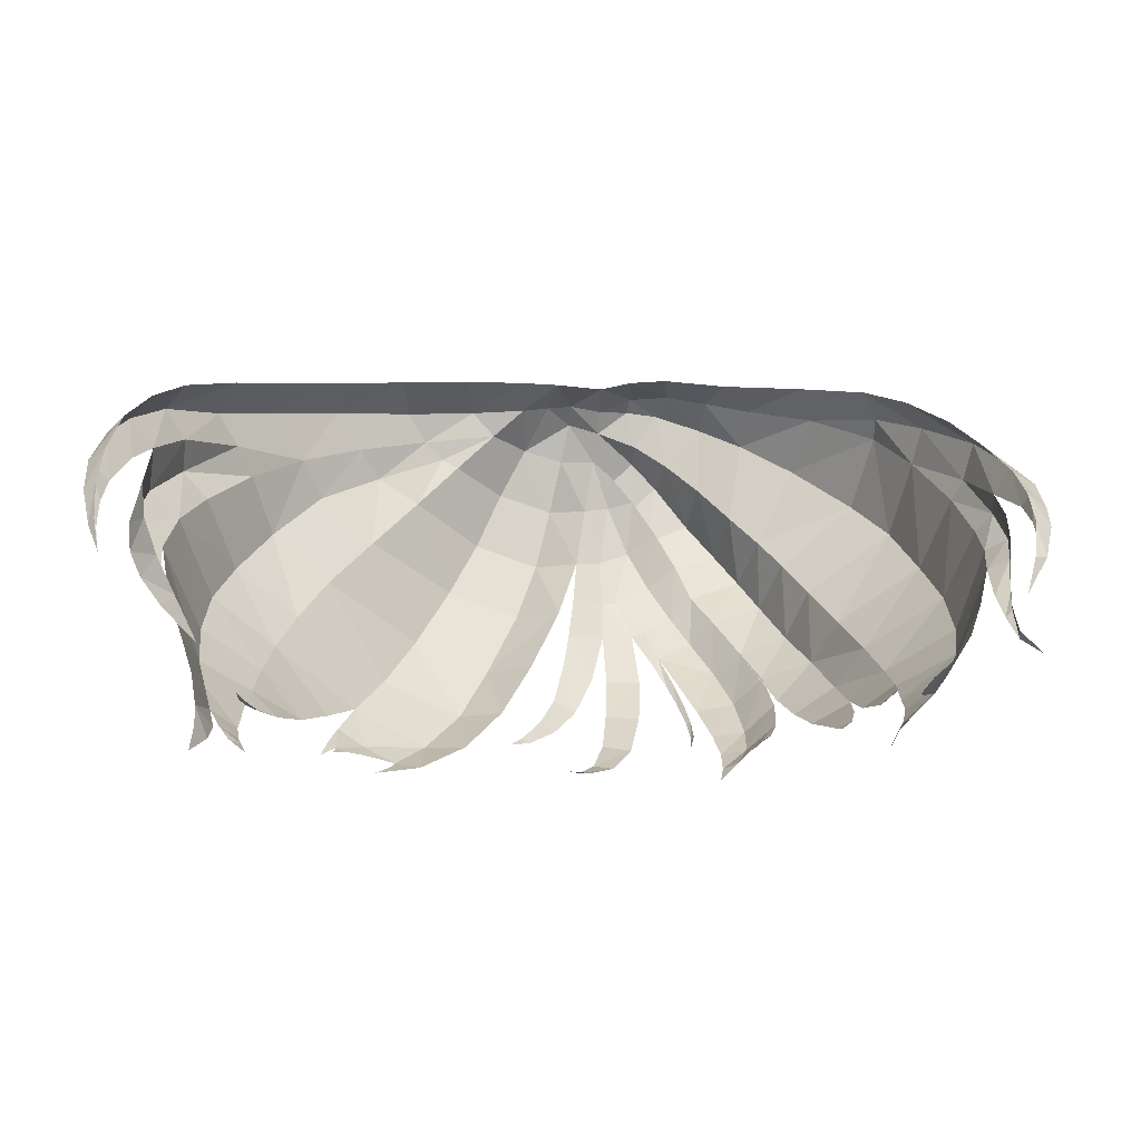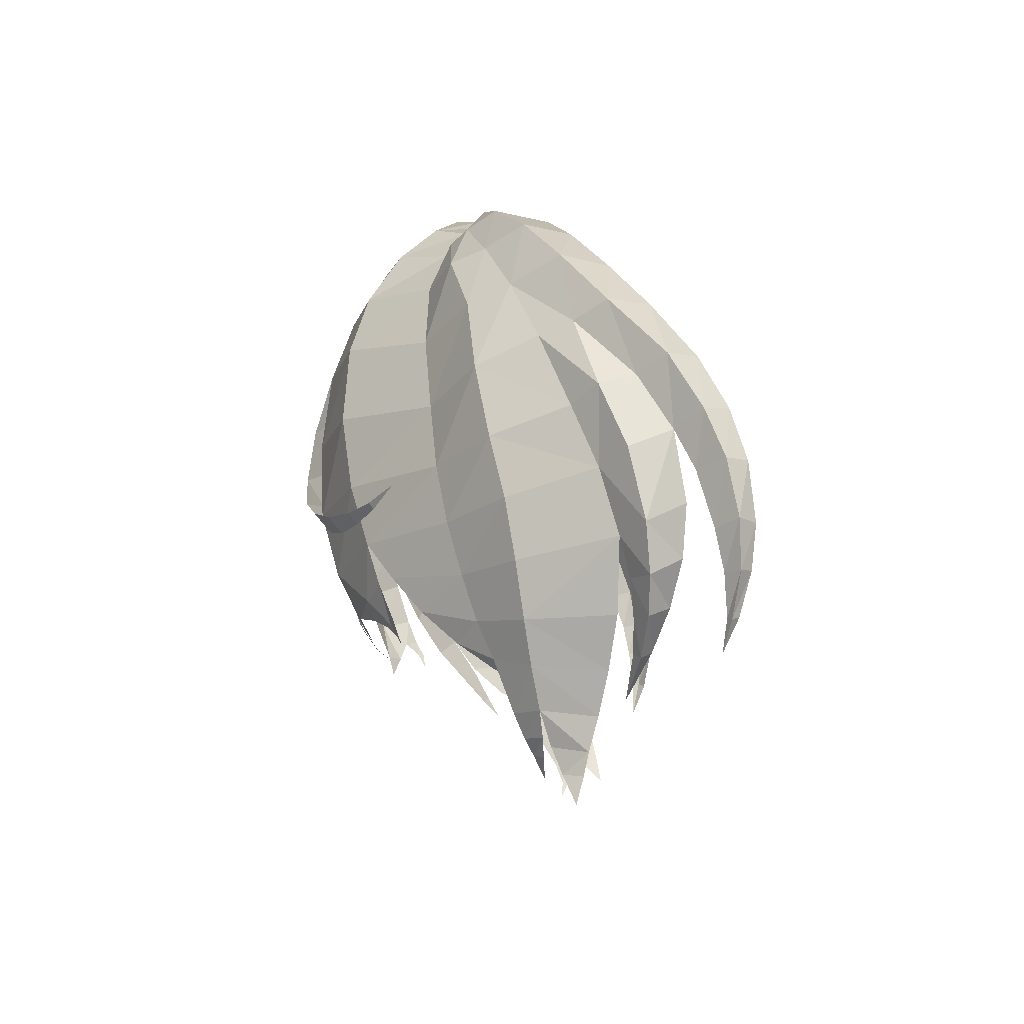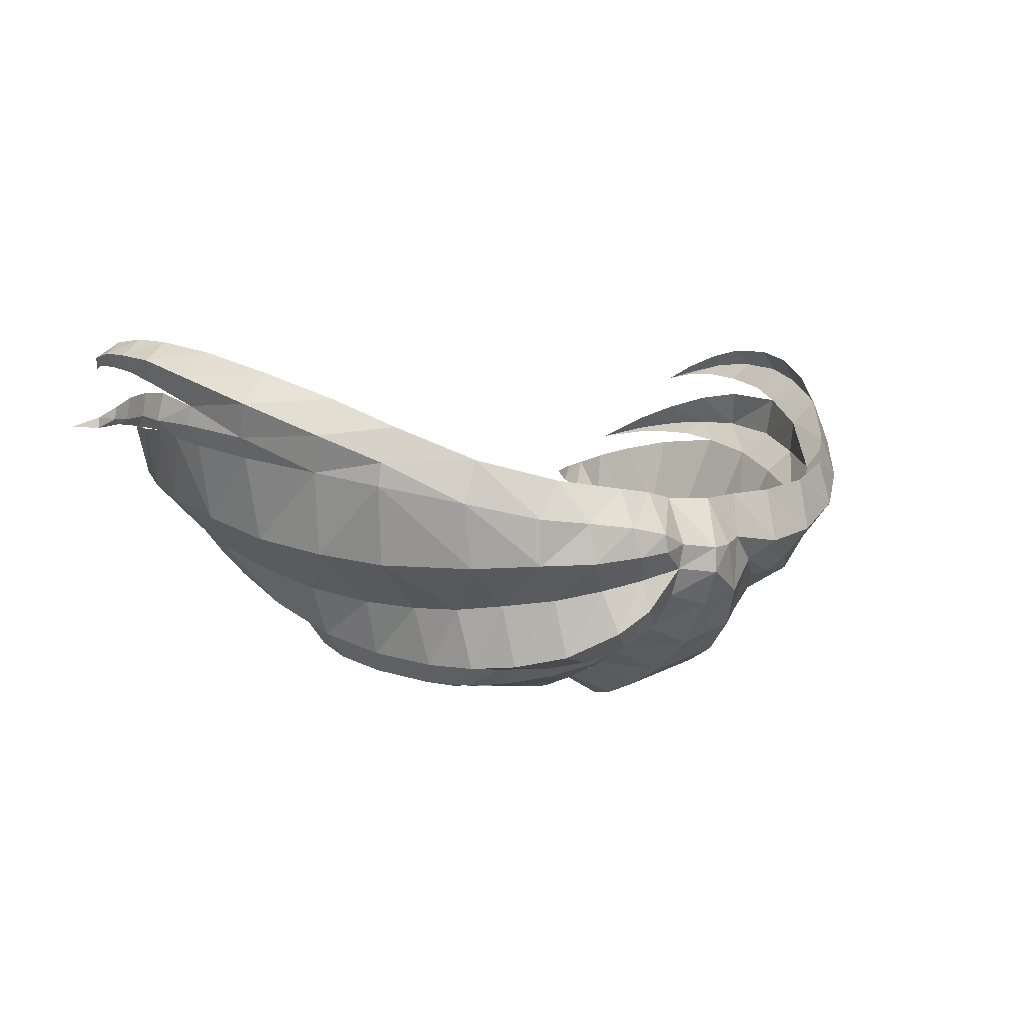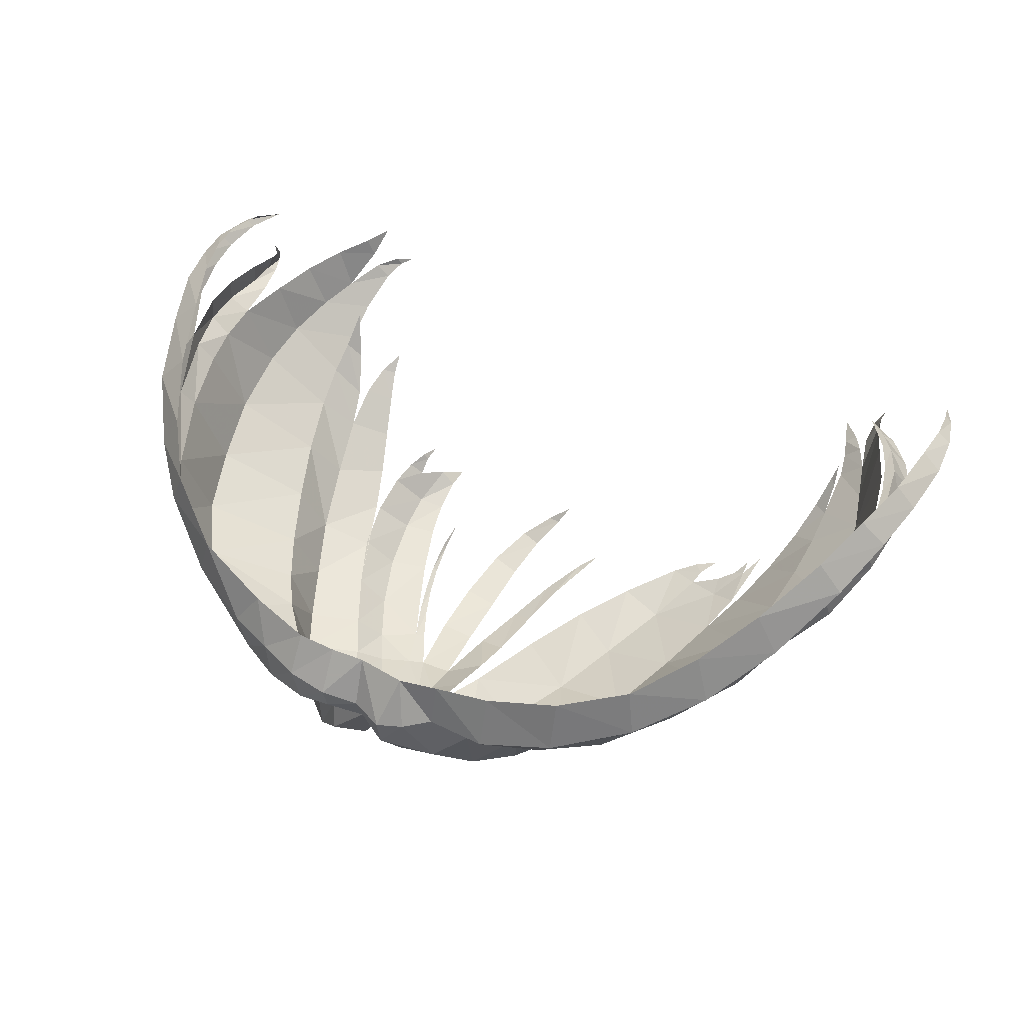
<metadata>
{"format":"obj","ext":"obj","renderer":"f3d","projection":"perspective","resolution":1024,"background":"white","views":[{"elev":41.7,"azim":2.2,"up":"+Z"},{"elev":-9.2,"azim":-90.3,"up":"+Y"},{"elev":-0.0,"azim":141.8,"up":"+Z"},{"elev":43.1,"azim":-151.7,"up":"+Z"}]}
</metadata>
<code>
o skinSource0LKE
v 7.414 148.7 -5.787
v 7.721 148.2 -4.706
v 7.787 148.8 -5.411
v 7.096 149.4 -6.599
v 7.814 149.6 -5.918
v 6.887 150.2 -7.183
v 7.675 150.5 -6.433
v 6.622 151.5 -7.931
v 5.605 150.7 -8.181
v 5.965 149.8 -7.55
v 6.884 149.2 -6.563
v 6.246 149 -6.835
v 6.753 148.6 -6.196
v 6.438 148.4 -6.304
v 6.481 148 -5.914
v 5.242 151.7 -8.679
v 6.162 153.1 -8.67
v 4.851 152.8 -9.089
v 5.572 154.5 -9.12
v 4.39 154 -9.344
v 7.303 151.9 -6.979
v 6.765 153.3 -7.474
v 6.093 154.8 -7.791
v 5.455 156 -7.925
v 4.926 155.9 -9.371
v 4.832 156.9 -7.953
v 7.247 157.1 -6.816
v 8.137 155.8 -6.565
v 8.761 154.1 -6.205
v 9.168 152.4 -5.684
v 9.262 150.7 -5.179
v 7.818 149.5 -5.923
v 9.132 149.5 -4.833
v 7.827 148.5 -5.379
v 8.777 148.4 -4.464
v 7.799 147.6 -4.799
v 8.391 147.5 -4.182
v 7.623 146.7 -4.216
v 7.937 146.7 -3.887
v 7.454 146.1 -4.028
v 7.538 146.2 -3.826
v 7.288 145.7 -4.047
v 9.206 148.5 -3.275
v 8.725 147.6 -3.139
v 9.536 149.7 -3.374
v 9.817 151 -3.458
v 8.016 146.7 -3.464
v 8.195 146.8 -2.996
v 7.848 146.2 -2.897
v 9.879 151.9 -3.686
v 9.771 152.8 -3.896
v 9.375 154.4 -4.237
v 8.578 156.3 -4.612
v 7.719 157.7 -4.948
v 5.724 158.7 -6.9
v 4.085 157.8 -7.859
v 4.373 156.9 -9.435
v 3.686 155.4 -9.476
v 3.701 153.9 -9.963
v 4.205 152.6 -9.743
v 4.917 152.8 -9.037
v 4.455 151.3 -9.445
v 5.177 151.6 -8.771
v 4.473 150.4 -9.118
v 5.169 150.6 -8.454
v 4.683 149.9 -8.479
v 5.014 150 -8.22
v 4.657 149.6 -8.139
v 4.773 149.6 -8.009
v 4.569 149.3 -7.958
v 4.219 149.4 -8.63
v 3.857 149.5 -8.922
v 3.797 149 -8.793
v 3.832 150.3 -9.232
v 3.643 151.1 -9.487
v 3.253 152.3 -9.777
v 2.703 153.6 -9.971
v 2.253 154.5 -10.09
v 3.091 155.1 -10.04
v 3.101 156.4 -9.546
v 3.752 157.8 -9.369
v 2.452 157.4 -9.499
v 2.943 158.9 -9.123
v 1.894 158.3 -9.302
v 2.053 159.8 -8.534
v 1.305 159.1 -8.94
v 1.393 160.2 -7.982
v 0.7672 159.6 -8.351
v 0.4423 160.2 -6.944
v 0.3243 159.8 -7.624
v 1.465 160 -7.227
v 2.335 159.5 -7.483
v 3.222 158.7 -7.72
v 4.354 159.6 -6.838
v 6.148 159 -5.352
v 7.718 157.8 -4.392
v 5.821 159 -4.321
v 4.502 159.8 -5.729
v 3.838 159.6 -4.799
v 7.351 157.9 -3.547
v 8.763 156.7 -3.747
v 8.273 156.6 -2.861
v 9.833 155.1 -2.97
v 9.131 155 -2.198
v 9.631 154.6 -3.758
v 10.15 153 -3.415
v 10.38 151.9 -3.266
v 10.14 153.1 -2.949
v 10.47 153.4 -2.284
v 9.77 153.3 -1.639
v 10.59 152 -2.355
v 10.26 151.9 -2.588
v 10.31 151 -3.118
v 9.875 149.9 -3.322
v 10.26 151 -2.534
v 10.22 149.9 -3.165
v 10.03 149.1 -3.253
v 10.13 150 -2.599
v 10.18 149.2 -3.127
v 10.1 149.1 -2.812
v 10.26 148.5 -3.056
v 10.3 148.5 -3.339
v 10.79 148 -3.301
v 10.85 152.2 -1.806
v 10.26 152 -1.318
v 10.7 151 -2.027
v 10.97 151.1 -1.626
v 10.47 151.1 -1.201
v 10.71 150.2 -1.857
v 10.97 150.3 -1.529
v 10.56 150.2 -1.216
v 10.58 149.2 -1.754
v 10.76 149.3 -1.568
v 10.47 149.2 -1.429
v 10.26 148.3 -1.787
v 0.3243 159.8 -7.624
v 0.8395 159.5 -7.931
v 0.7672 159.6 -8.351
v 1.305 159.1 -8.94
v 1.436 159 -8.418
v 1.894 158.3 -9.302
v 2.078 158.2 -8.881
v 2.452 157.4 -9.499
v 2.632 157.3 -9.236
v 3.101 156.4 -9.546
v -0.9801 150.5 -9.296
v -1.146 150.7 -9.256
v -1.429 150.2 -8.979
v -0.7494 151.6 -9.568
v -0.3916 151.4 -9.736
v -0.455 152.6 -9.856
v 0.0923 152.4 -10.11
v -0.2678 154 -9.906
v 0.4832 153.7 -10.22
v -0.1648 155 -9.75
v 0.7404 155.3 -10.14
v -0.0802 156.2 -9.451
v 0.7001 156.3 -9.841
v -0.0417 157.2 -9.135
v 1.523 155.4 -10.12
v 0.8822 153.8 -10.25
v 1.758 153.7 -10.21
v 0.8983 152.4 -10.15
v 1.766 152.3 -10.09
v 0.8529 151.1 -9.899
v 1.582 150.9 -9.824
v 0.6547 150 -9.525
v 1.155 149.9 -9.447
v 0.3059 149.3 -9.053
v 0.5896 149.3 -9.032
v 0.0842 149 -8.658
v 1.035 156.5 -9.878
v 1.883 155.6 -10.05
v 2.043 154.4 -10.13
v 2.478 153.6 -10.17
v 2.643 153.6 -10.07
v 2.771 152.8 -10.11
v 2.904 152.8 -10.01
v 2.994 152 -10
v 3.096 152.1 -9.925
v 3.109 151.3 -9.771
v 3.174 151.3 -9.683
v 3.098 150.6 -9.37
v 2.558 155.9 -9.959
v 2.632 157.3 -9.236
v 1.931 156.9 -9.751
v 2.078 158.2 -8.881
v 1.336 157.9 -9.391
v 1.436 159 -8.418
v 0.7707 159 -8.627
v 0.8395 159.5 -7.931
v 0.5887 157.5 -9.366
v 0.1382 158.7 -8.472
v -0.5791 160 -7.855
v -0.3775 160.7 -7.034
v -0.8537 159 -8.865
v -1.182 157.6 -9.668
v -0.4522 155.7 -9.508
v -1.633 156.1 -10.17
v -2.819 157.9 -9.171
v -2.228 159.2 -8.411
v -1.585 160.1 -7.528
v -0.9556 160.5 -6.343
v -0.3208 160.7 -6.416
v -0.6769 160.1 -5.19
v -1.606 160.1 -6.162
v -1.676 159.9 -5.069
v 0.5278 159.9 -5.185
v 0.4799 160.4 -6.341
v 1.21 160.6 -6.529
v 2.036 160.6 -6.643
v 3.211 160.2 -6.801
v 3.344 160.2 -5.827
v 2.246 160.1 -4.98
v 2.295 160.6 -5.939
v 1.309 160 -5.061
v 1.309 160.7 -6.095
v -3.003 160.1 -6.276
v -3.035 159.8 -4.956
v -4.726 159.6 -5.978
v -4.735 159.3 -4.678
v -6.534 158.7 -5.298
v -6.327 158.6 -4.176
v -7.961 157.6 -4.483
v -7.592 157.4 -3.356
v -9.125 156.2 -3.468
v -8.589 156.3 -2.483
v -10.09 154.8 -2.225
v -9.511 154.8 -1.511
v -10.61 153.4 -1.5
v -10.03 153.6 -0.9036
v -10.91 152.3 -1.074
v -10.43 152.3 -0.5592
v -11.05 151 -0.8321
v -10.6 151 -0.4328
v -10.94 149.9 -0.8047
v -10.62 149.9 -0.546
v -10.66 148.9 -0.9782
v -10.51 149 -0.815
v -10.33 148.2 -1.159
v -10.5 149 -1.067
v -10.6 149.9 -1.124
v -10.6 150.8 -1.309
v -10.36 152.2 -1.669
v -10.08 153.1 -2.109
v -9.613 154.4 -2.873
v -8.664 155.9 -4.217
v -7.245 157.1 -5.617
v -5.899 158.3 -6.213
v -4.236 159.3 -6.678
v -2.41 159.7 -6.762
v -3.358 158.9 -7.22
v -3.794 159 -7.085
v -5.426 158.1 -7.043
v -6.788 156.7 -6.618
v -4.374 157.7 -7.587
v -3.476 156.4 -9.589
v -2.302 154.1 -10.36
v -0.4522 155.7 -9.508
v -1.073 153.7 -9.616
v -1.774 151.9 -9.656
v -2.906 152.4 -10.26
v -2.602 150.6 -9.519
v -3.66 150.8 -9.799
v -3.627 149.5 -9.149
v -4.283 149.6 -9.19
v -4.373 149.3 -9.012
v -4.158 149.1 -8.933
v -4.684 148.9 -8.801
v -5.09 150 -8.985
v -4.996 149.5 -8.813
v -5.431 149.3 -8.511
v -5.681 149.3 -8.399
v -5.687 149 -8.221
v -5.967 148.8 -8.13
v -5.903 149.4 -8.322
v -5.748 150.3 -8.667
v -5.45 151.3 -8.98
v -4.88 152.7 -9.416
v -4.23 154.5 -9.686
v -5.42 156.1 -7.642
v -6.373 154.4 -7.478
v -6.995 152.8 -7.317
v -7.342 151.5 -7.056
v -5.993 150.4 -8.361
v -7.486 150.3 -6.711
v -6.482 149.5 -7.66
v -7.543 149.2 -6.371
v -6.896 148.8 -6.817
v -7.541 148.4 -5.999
v -7.199 148.2 -5.993
v -7.559 147.9 -5.32
v -7.418 147.8 -5.209
v -7.522 147.6 -4.834
v -8.682 149.1 -5.327
v -8.87 150.4 -5.517
v -8.841 151.8 -5.753
v -8.504 153.3 -6.097
v -7.834 155 -6.431
v -8.31 155.6 -4.992
v -9.723 154.2 -3.709
v -9.132 153.8 -4.295
v -9.512 152.4 -3.702
v -9.595 150.8 -3.269
v -9.178 149.2 -3.304
v -8.698 148 -3.484
v -8.375 148.1 -5.166
v -7.49 147.1 -5.54
v -8.328 147 -3.695
v -8.076 147.2 -4.973
v -7.364 146.6 -5.301
v -8.149 146.3 -3.899
v -7.85 146.4 -4.72
v -7.857 145.8 -4.469
v -8.093 145.7 -4.011
v -8.137 145.1 -4.178
v -7.77 146.6 -4.902
v -7.228 146.2 -5.098
v -7.49 146.2 -4.875
v -7.029 145.7 -4.843
v -10.21 152.7 -3.111
v -10.37 151 -2.746
v -10.01 151.5 -1.845
v -9.779 150.3 -1.923
v -10.13 149.9 -2.653
v -9.339 149.3 -2.175
v -9.451 149.9 -3.039
v -9.73 149.1 -2.672
v -8.808 148.4 -2.544
v -9.197 149.1 -2.957
v -9.109 148.2 -2.801
v -8.204 147.4 -3.084
v -8.852 148.3 -2.95
v -2.139 154.6 -10.53
v -0.4522 155.7 -9.508
v -1.633 156.1 -10.17
v -1.386 153.7 -10.05
v -2.751 153.3 -10.65
v -2.279 152.7 -10.25
v -3.42 152.6 -10.6
v -3.051 152.1 -10.19
v -4.168 152.2 -10.34
v -3.905 151.8 -9.95
v -5.098 152 -9.924
v -4.848 151.6 -9.62
v -5.969 151.9 -9.389
v -5.876 151.7 -9.197
v -6.652 152 -8.88
v -6.614 151.9 -8.771
v -7.213 152.4 -8.309
g skinSource0LKE
f 1 2 3
f 3 4 1
f 3 5 4
f 6 4 5
f 7 6 5
f 6 7 8
f 9 6 8
f 9 10 6
f 10 11 6
f 10 12 11
f 11 12 13
f 13 12 14
f 13 14 15
f 16 9 8
f 16 8 17
f 16 17 18
f 17 19 18
f 18 19 20
f 8 21 17
f 7 21 8
f 21 22 17
f 22 23 17
f 23 19 17
f 23 24 19
f 19 24 25
f 20 19 25
f 24 26 25
f 26 24 27
f 24 23 27
f 23 28 27
f 23 22 28
f 28 22 29
f 22 21 29
f 21 30 29
f 21 7 30
f 30 7 31
f 7 32 31
f 32 33 31
f 32 34 33
f 33 34 35
f 34 36 35
f 35 36 37
f 37 36 38
f 39 37 38
f 39 38 40
f 39 40 41
f 40 42 41
f 35 37 43
f 37 44 43
f 45 35 43
f 33 35 45
f 46 33 45
f 31 33 46
f 47 44 37
f 48 44 47
f 47 49 48
f 31 46 50
f 31 50 30
f 50 51 30
f 51 52 30
f 52 29 30
f 52 53 29
f 53 28 29
f 53 54 28
f 54 27 28
f 55 27 54
f 55 26 27
f 55 56 26
f 56 57 26
f 26 57 25
f 25 57 58
f 20 25 58
f 59 20 58
f 60 20 59
f 61 20 60
f 60 62 61
f 62 63 61
f 62 64 63
f 63 64 65
f 64 66 65
f 65 66 67
f 67 66 68
f 67 68 69
f 68 70 69
f 71 66 64
f 72 73 71
f 72 71 64
f 72 64 74
f 74 64 62
f 75 74 62
f 60 75 62
f 76 75 60
f 76 60 59
f 77 76 59
f 77 59 78
f 78 59 79
f 59 58 79
f 58 80 79
f 57 80 58
f 80 57 81
f 56 81 57
f 82 80 81
f 82 81 83
f 84 82 83
f 84 83 85
f 86 84 85
f 86 85 87
f 88 86 87
f 87 89 88
f 89 90 88
f 91 89 87
f 91 87 85
f 92 91 85
f 85 83 92
f 83 93 92
f 93 83 81
f 56 93 81
f 94 93 56
f 55 94 56
f 94 55 95
f 95 55 54
f 96 95 54
f 53 96 54
f 96 97 95
f 95 97 98
f 94 95 98
f 97 99 98
f 97 96 100
f 100 96 101
f 96 53 101
f 102 100 101
f 101 103 102
f 103 104 102
f 53 105 101
f 105 103 101
f 105 53 52
f 105 52 106
f 52 51 106
f 51 50 106
f 50 107 106
f 46 107 50
f 108 105 106
f 106 107 108
f 105 108 103
f 108 109 103
f 104 103 109
f 110 104 109
f 108 111 109
f 107 112 108
f 113 112 107
f 113 107 46
f 46 114 113
f 115 112 113
f 116 115 113
f 114 116 113
f 114 117 116
f 118 115 116
f 119 118 116
f 117 119 116
f 120 118 119
f 120 119 121
f 117 122 119
f 119 122 121
f 122 123 121
f 111 124 109
f 110 109 124
f 125 110 124
f 124 111 126
f 127 124 126
f 124 127 125
f 127 128 125
f 127 126 129
f 130 127 129
f 127 130 128
f 130 131 128
f 129 132 130
f 130 132 133
f 130 133 131
f 133 134 131
f 135 134 133
f 132 135 133
f 136 137 138
f 139 138 137
f 140 139 137
f 139 140 141
f 141 140 142
f 141 142 143
f 143 142 144
f 145 143 144
f 146 147 148
f 147 146 149
f 149 146 150
f 151 149 150
f 152 151 150
f 151 152 153
f 153 152 154
f 153 154 155
f 154 156 155
f 157 155 156
f 158 157 156
f 157 158 159
f 156 160 158
f 160 156 161
f 162 160 161
f 161 163 162
f 163 164 162
f 164 163 165
f 166 164 165
f 165 167 166
f 167 168 166
f 169 168 167
f 170 168 169
f 169 171 170
f 158 160 172
f 172 160 173
f 160 174 173
f 174 78 173
f 175 78 174
f 175 176 78
f 176 175 177
f 178 176 177
f 179 178 177
f 179 180 178
f 180 179 181
f 182 180 181
f 181 183 182
f 78 79 173
f 79 184 173
f 80 184 79
f 80 185 184
f 184 185 186
f 173 184 186
f 186 172 173
f 185 187 186
f 187 188 186
f 186 188 172
f 188 187 189
f 190 188 189
f 189 191 190
f 190 191 90
f 188 192 172
f 192 188 190
f 192 158 172
f 158 192 159
f 193 192 190
f 193 159 192
f 90 193 190
f 193 90 194
f 194 90 195
f 90 89 195
f 193 194 196
f 193 196 159
f 196 197 159
f 159 197 198
f 197 199 198
f 200 199 197
f 200 197 201
f 197 196 201
f 196 202 201
f 194 202 196
f 195 202 194
f 202 195 203
f 195 204 203
f 89 204 195
f 204 205 203
f 206 203 205
f 202 203 206
f 207 206 205
f 208 205 204
f 209 208 204
f 204 89 209
f 89 210 209
f 91 210 89
f 210 91 211
f 91 92 211
f 92 212 211
f 212 92 93
f 94 212 93
f 212 94 213
f 94 98 213
f 213 98 99
f 214 213 99
f 213 214 215
f 213 215 212
f 215 211 212
f 214 216 215
f 215 216 217
f 215 217 211
f 217 210 211
f 209 210 217
f 208 209 217
f 216 208 217
f 206 207 218
f 219 218 207
f 218 219 220
f 220 219 221
f 222 220 221
f 223 222 221
f 223 224 222
f 223 225 224
f 225 226 224
f 225 227 226
f 226 227 228
f 227 229 228
f 229 230 228
f 229 231 230
f 230 231 232
f 231 233 232
f 234 232 233
f 235 234 233
f 236 234 235
f 237 236 235
f 238 236 237
f 239 238 237
f 239 240 238
f 240 241 238
f 241 236 238
f 241 242 236
f 242 234 236
f 242 243 234
f 232 234 243
f 244 232 243
f 244 230 232
f 244 245 230
f 230 245 228
f 245 246 228
f 246 226 228
f 226 246 247
f 226 247 224
f 247 248 224
f 224 248 222
f 222 248 249
f 220 222 249
f 250 220 249
f 250 218 220
f 250 251 218
f 251 206 218
f 251 202 206
f 201 202 251
f 252 201 251
f 252 200 201
f 252 251 253
f 251 250 253
f 250 254 253
f 254 250 249
f 249 255 254
f 255 249 248
f 252 253 256
f 253 254 256
f 256 200 252
f 200 256 257
f 200 257 199
f 199 257 258
f 199 258 259
f 258 260 259
f 260 258 261
f 261 258 262
f 261 262 263
f 263 262 264
f 263 264 265
f 264 266 265
f 265 266 267
f 265 267 268
f 267 269 268
f 270 266 264
f 271 266 270
f 271 270 272
f 272 273 274
f 270 273 272
f 275 273 276
f 273 277 276
f 270 277 273
f 278 277 270
f 278 270 264
f 278 264 279
f 279 264 262
f 280 279 262
f 280 262 258
f 257 280 258
f 280 257 281
f 256 281 257
f 281 256 254
f 281 254 255
f 282 281 255
f 282 280 281
f 280 282 279
f 282 283 279
f 278 279 283
f 283 284 278
f 284 285 278
f 284 286 285
f 285 286 287
f 286 288 287
f 288 289 287
f 288 290 289
f 289 290 291
f 291 290 292
f 291 292 293
f 292 294 293
f 290 288 295
f 295 288 296
f 288 286 296
f 296 286 297
f 286 284 297
f 297 284 298
f 284 283 298
f 283 299 298
f 283 282 299
f 282 255 299
f 299 255 248
f 299 248 300
f 248 247 300
f 247 301 300
f 246 301 247
f 302 299 300
f 301 302 300
f 298 299 302
f 303 298 302
f 301 303 302
f 297 298 303
f 297 303 296
f 303 304 296
f 295 296 304
f 305 295 304
f 305 306 295
f 306 307 295
f 307 290 295
f 308 290 307
f 306 309 307
f 309 310 307
f 307 310 308
f 308 310 311
f 309 312 310
f 312 313 310
f 314 313 312
f 315 314 312
f 315 316 314
f 311 310 317
f 311 317 318
f 318 317 319
f 318 319 320
f 321 301 246
f 303 301 321
f 245 321 246
f 322 321 245
f 303 321 322
f 323 322 245
f 323 324 322
f 304 303 322
f 304 322 325
f 322 324 325
f 324 326 325
f 327 304 325
f 327 325 328
f 325 326 328
f 326 329 328
f 327 328 330
f 328 331 330
f 329 331 328
f 329 332 331
f 332 333 331
f 331 333 330
f 334 335 336
f 335 334 337
f 334 338 337
f 337 338 339
f 338 340 339
f 339 340 341
f 340 342 341
f 342 343 341
f 344 343 342
f 345 343 344
f 346 345 344
f 347 345 346
f 348 347 346
f 349 347 348
f 349 348 350

</code>
